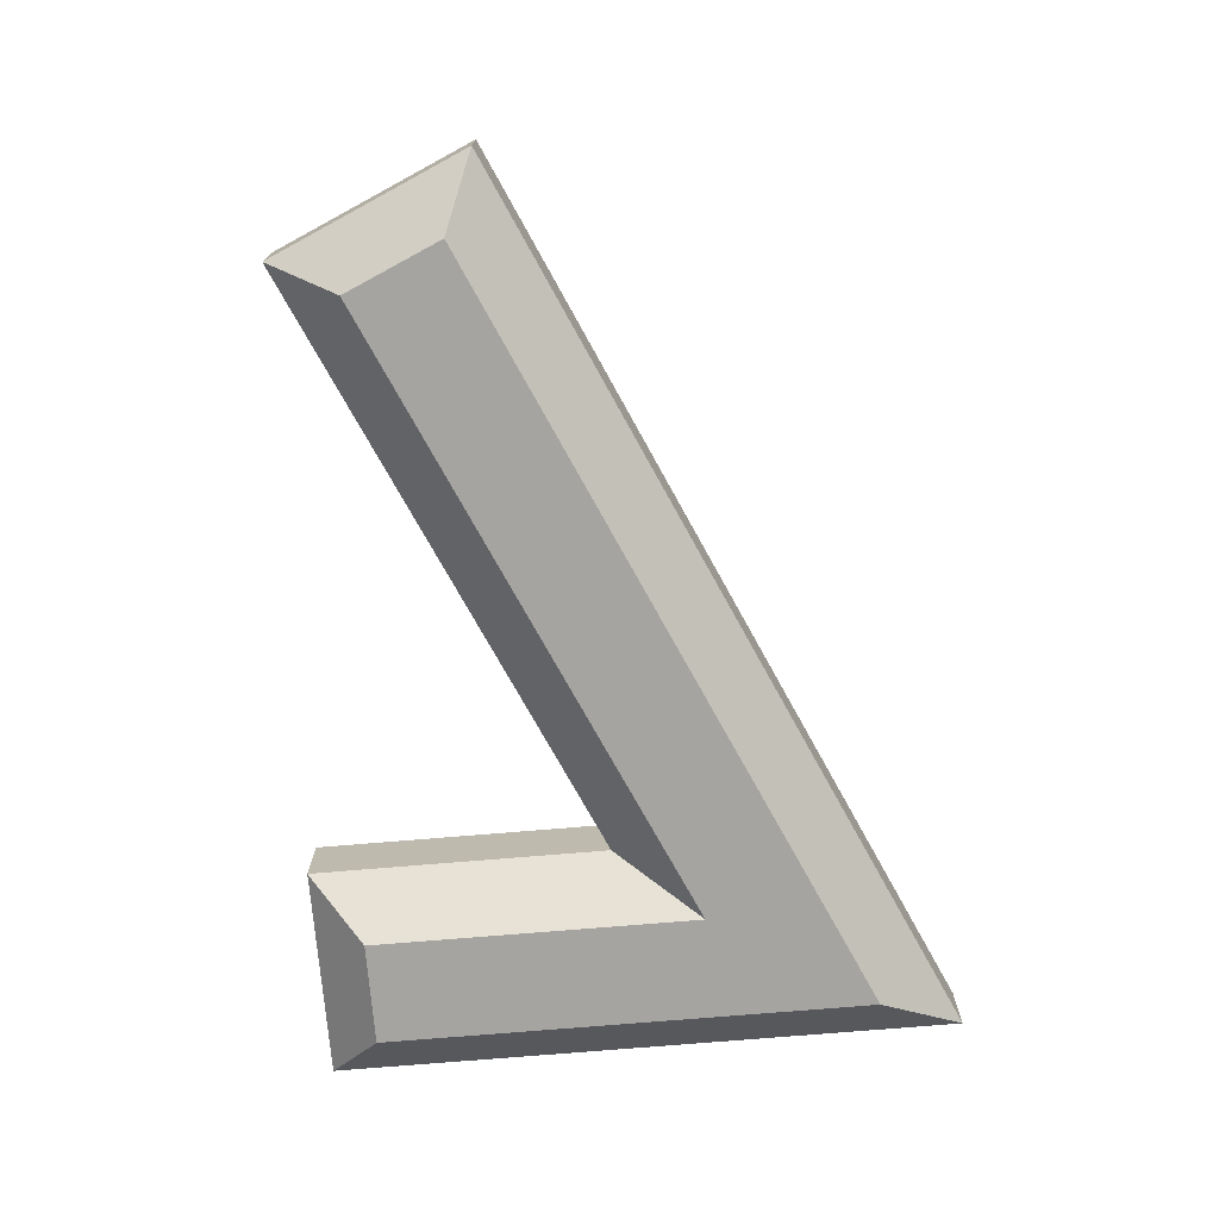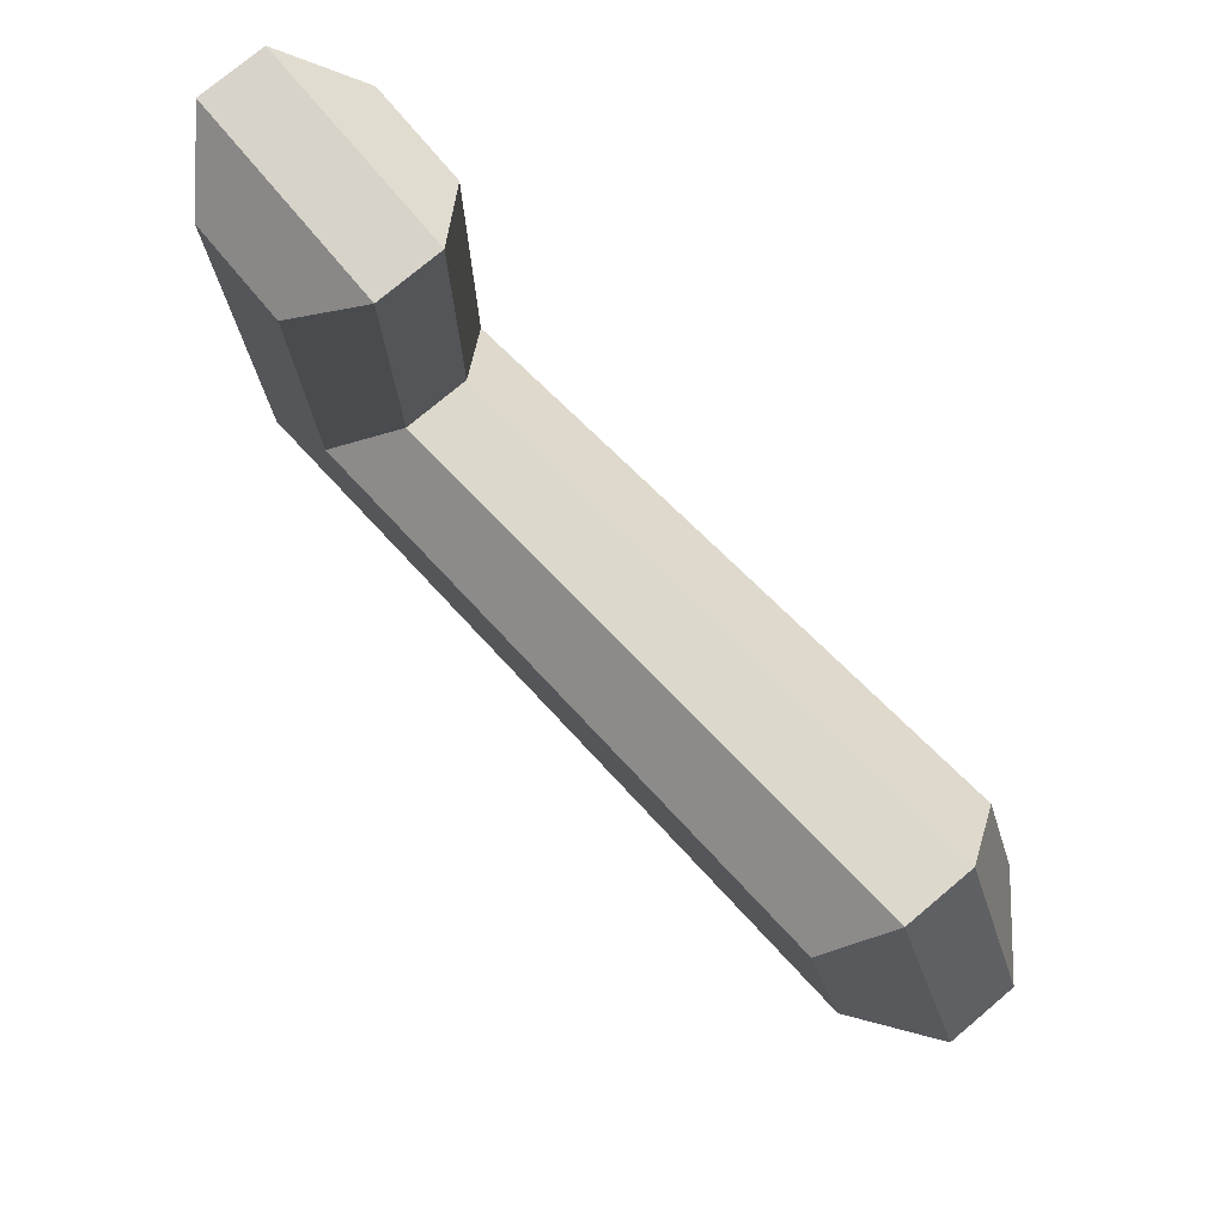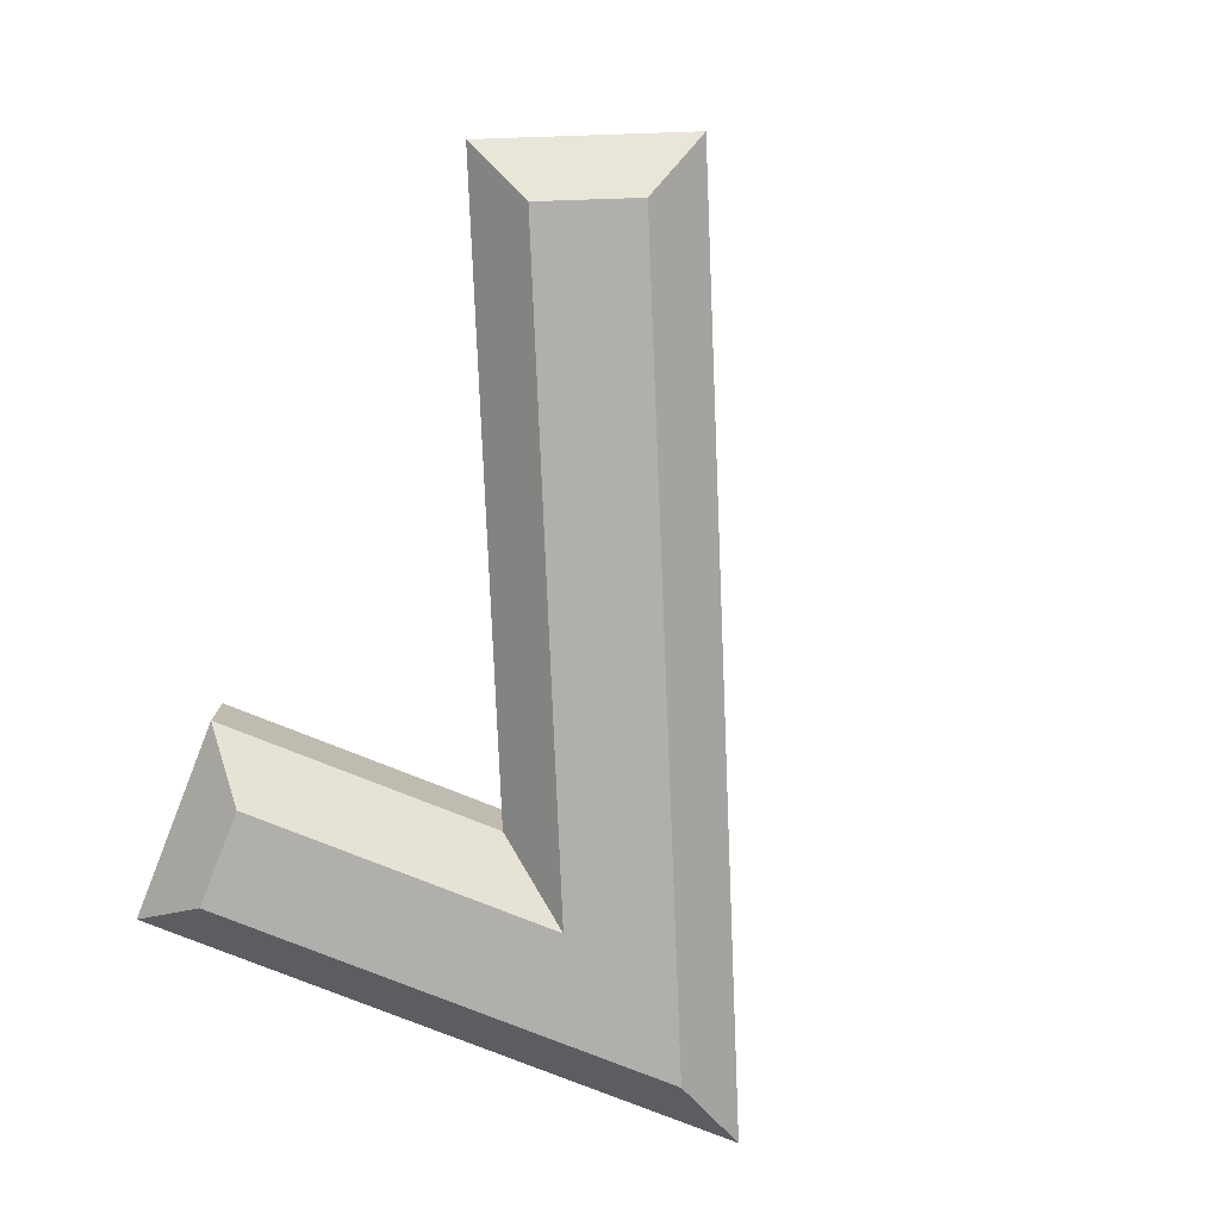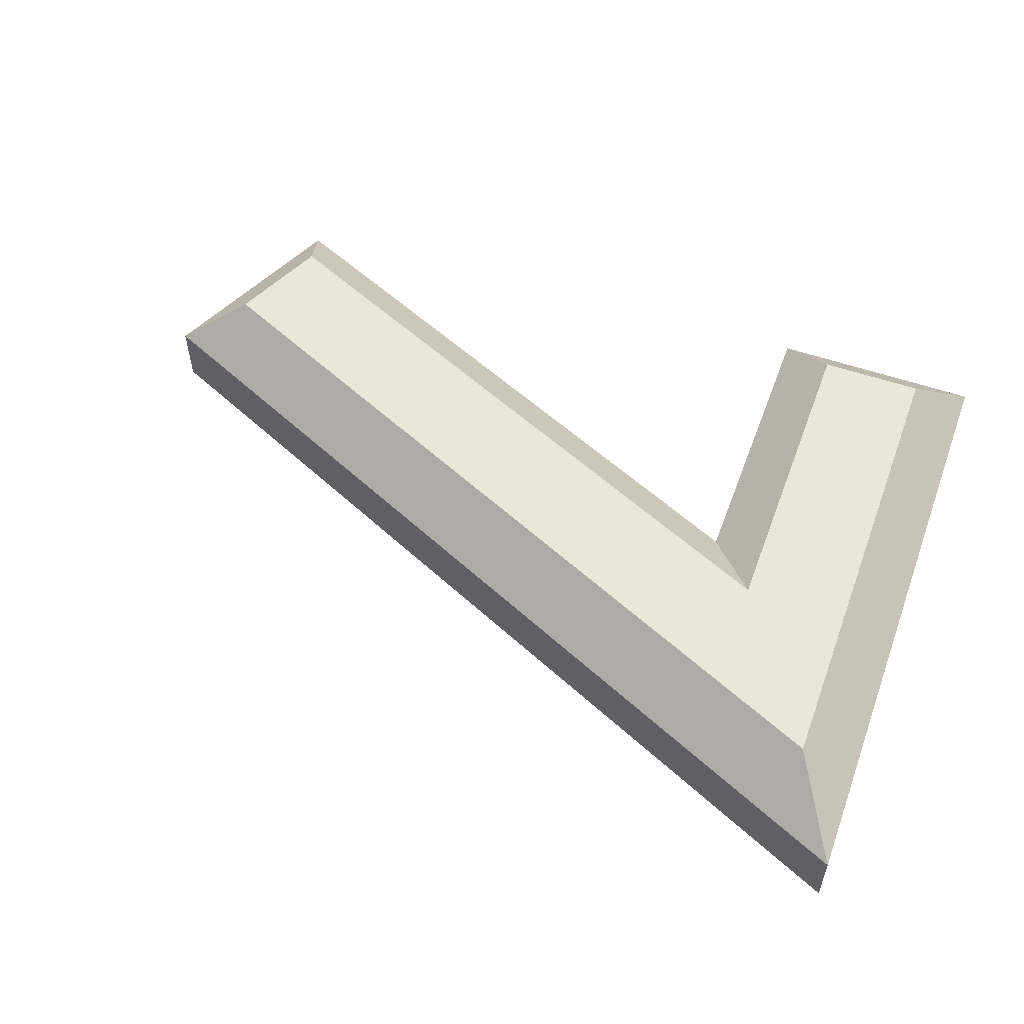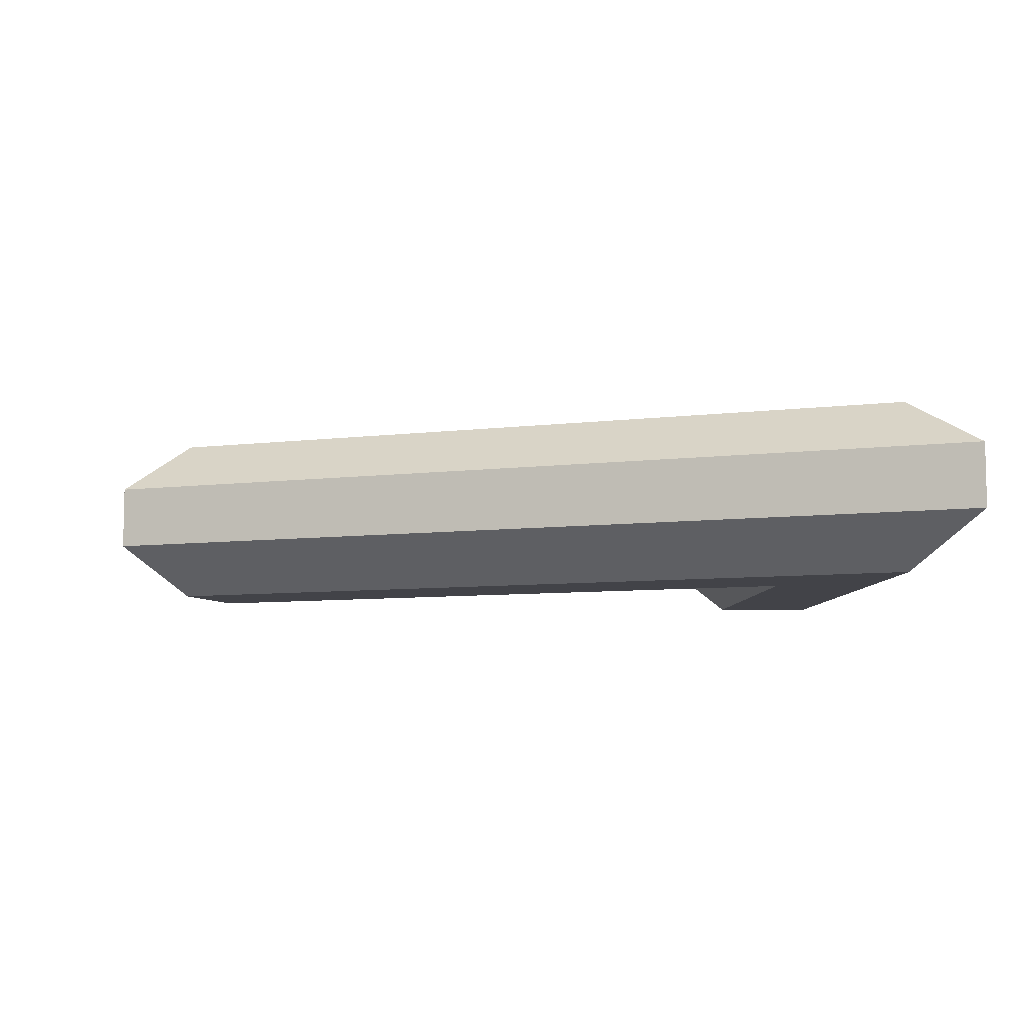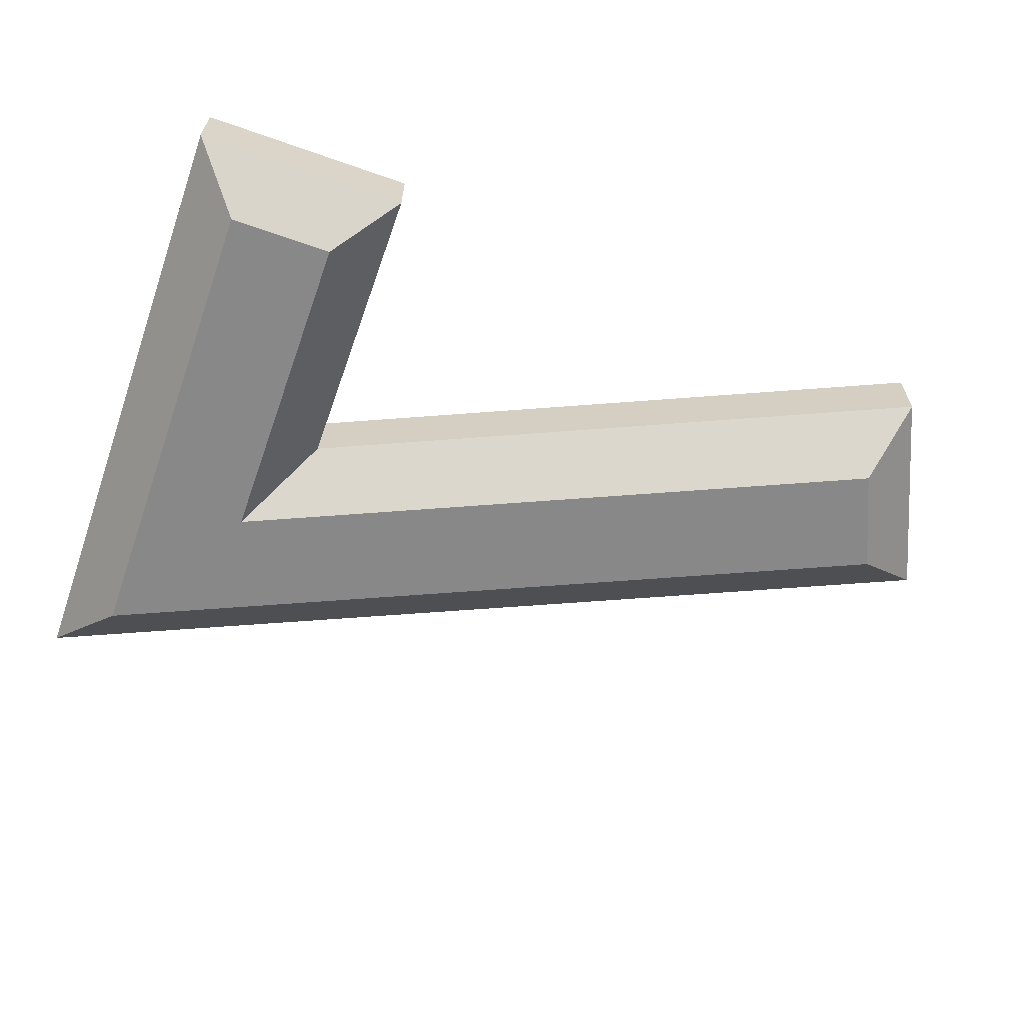
<metadata>
{"format":"obj","ext":"obj","renderer":"f3d","projection":"perspective","resolution":1024,"background":"white","views":[{"elev":-73.5,"azim":94.8,"up":"+Y"},{"elev":76.3,"azim":50.0,"up":"+Z"},{"elev":-78.1,"azim":68.3,"up":"+Y"},{"elev":54.7,"azim":-159.8,"up":"+Y"},{"elev":-7.6,"azim":175.8,"up":"+Y"},{"elev":-62.9,"azim":-19.6,"up":"+Y"}]}
</metadata>
<code>
o Text_0
v -0.29 0.8 1.56
v -5.89 0.8 -0.94
v -5.89 0.8 2.01
v -6.82 0.8 2.01
v -6.82 0.8 -2.4
v 0.09 0.8 0.69
v -0.29 -0.8 1.56
v -5.89 -0.8 -0.94
v -5.89 -0.8 2.01
v -6.82 -0.8 2.01
v -6.82 -0.8 -2.4
v 0.09 -0.8 0.69
v -0.29 -0.8 1.56
v -0.03356 -0.3 2.222
v -5.89 -0.8 -0.94
v -5.39 -0.3 -0.1692
v -5.89 -0.8 2.01
v -5.39 -0.3 2.51
v -6.82 -0.8 2.01
v -7.32 -0.3 2.51
v -6.82 -0.8 -2.4
v -7.32 -0.3 -3.171
v 0.09 -0.8 0.69
v 0.7466 -0.3 0.4359
v -0.03356 -0.3 2.222
v -0.03356 0.3 2.222
v -5.39 -0.3 -0.1692
v -5.39 0.3 -0.1692
v -5.39 -0.3 2.51
v -5.39 0.3 2.51
v -7.32 -0.3 2.51
v -7.32 0.3 2.51
v -7.32 -0.3 -3.171
v -7.32 0.3 -3.171
v 0.7466 -0.3 0.4359
v 0.7466 0.3 0.4359
v -0.03356 0.3 2.222
v -0.29 0.8 1.56
v -5.39 0.3 -0.1692
v -5.89 0.8 -0.94
v -5.39 0.3 2.51
v -5.89 0.8 2.01
v -7.32 0.3 2.51
v -6.82 0.8 2.01
v -7.32 0.3 -3.171
v -6.82 0.8 -2.4
v 0.7466 0.3 0.4359
v 0.09 0.8 0.69
f 3 5 4
f 3 2 5
f 2 6 5
f 1 6 2
f 11 9 10
f 8 9 11
f 12 8 11
f 12 7 8
f 16 15 13
f 16 18 17
f 20 19 17
f 20 22 21
f 24 23 21
f 24 14 13
f 28 27 25
f 30 29 27
f 32 31 29
f 34 33 31
f 36 35 33
f 26 25 35
f 38 40 39
f 42 41 39
f 44 43 41
f 46 45 43
f 46 48 47
f 38 37 47
f 14 16 13
f 15 16 17
f 18 20 17
f 19 20 21
f 22 24 21
f 23 24 13
f 26 28 25
f 28 30 27
f 30 32 29
f 32 34 31
f 34 36 33
f 36 26 35
f 37 38 39
f 40 42 39
f 42 44 41
f 44 46 43
f 45 46 47
f 48 38 47

</code>
